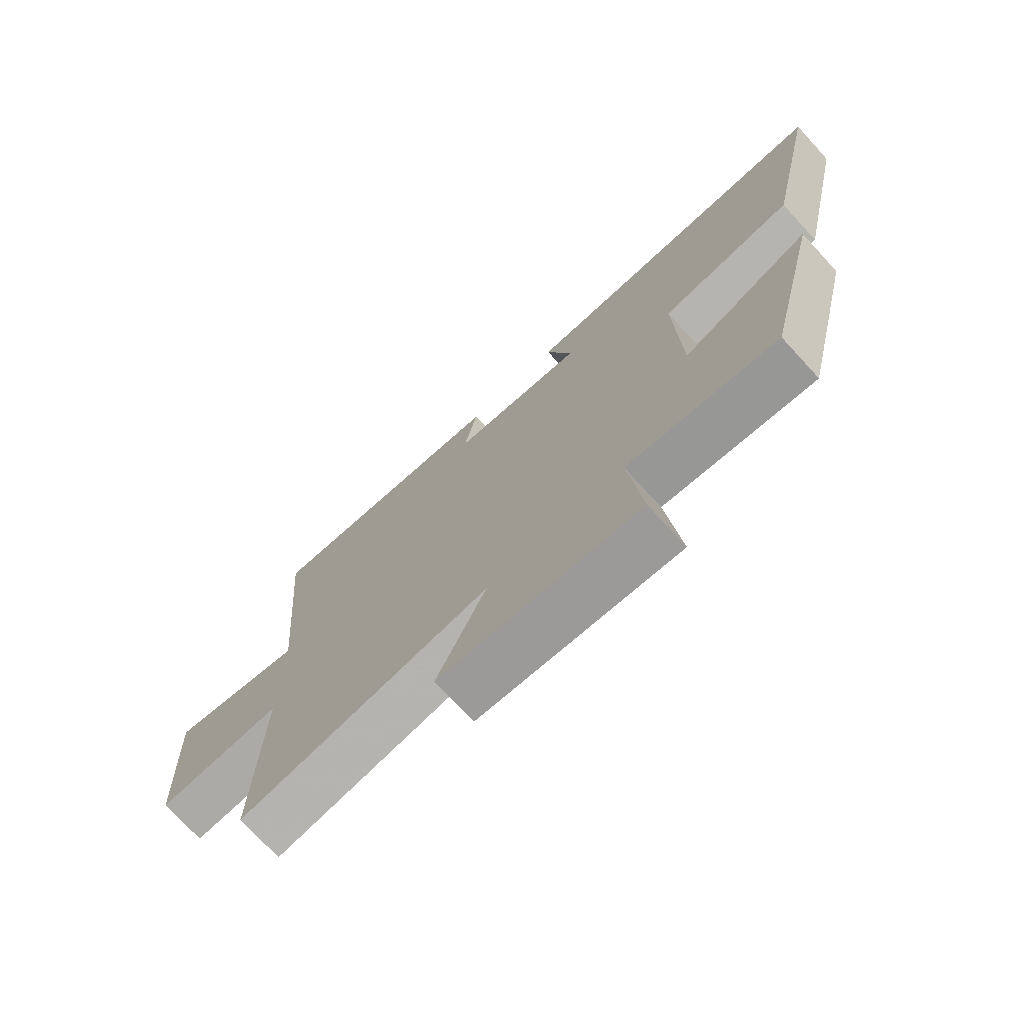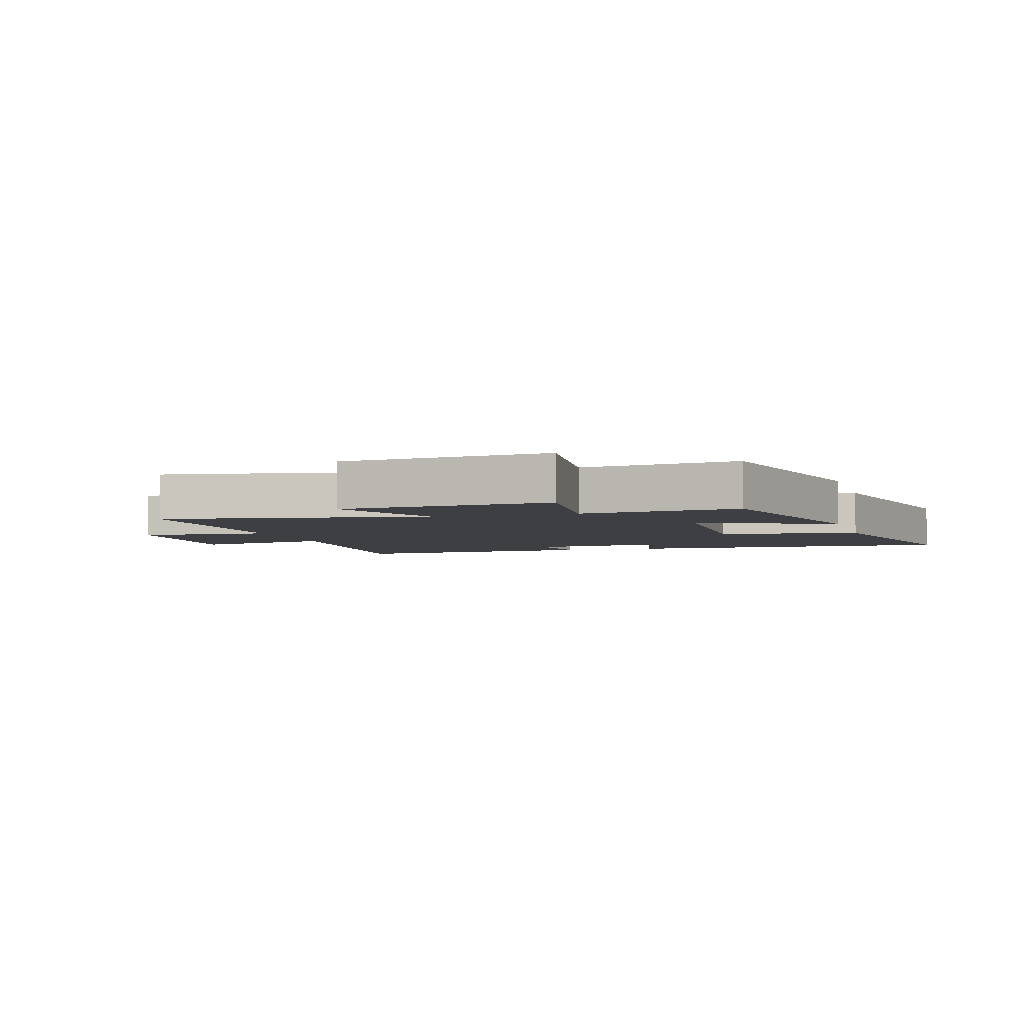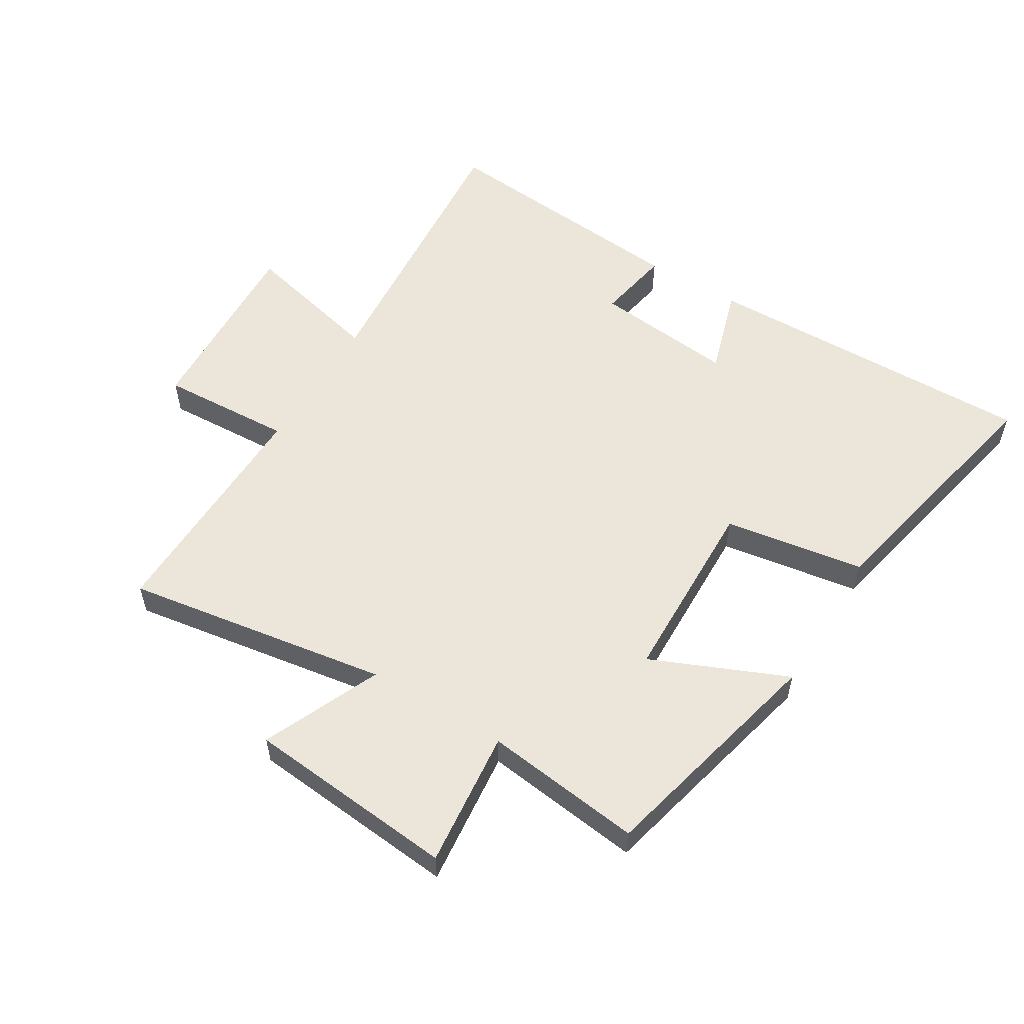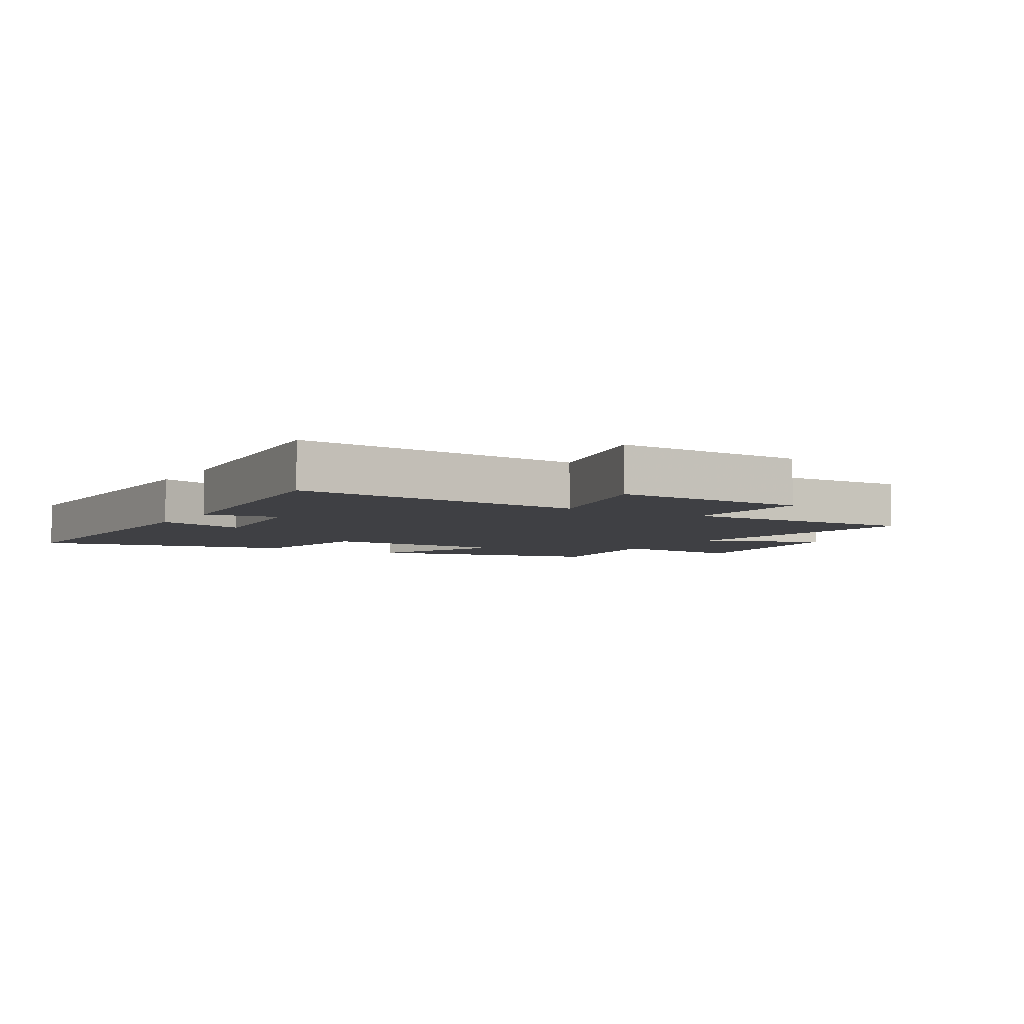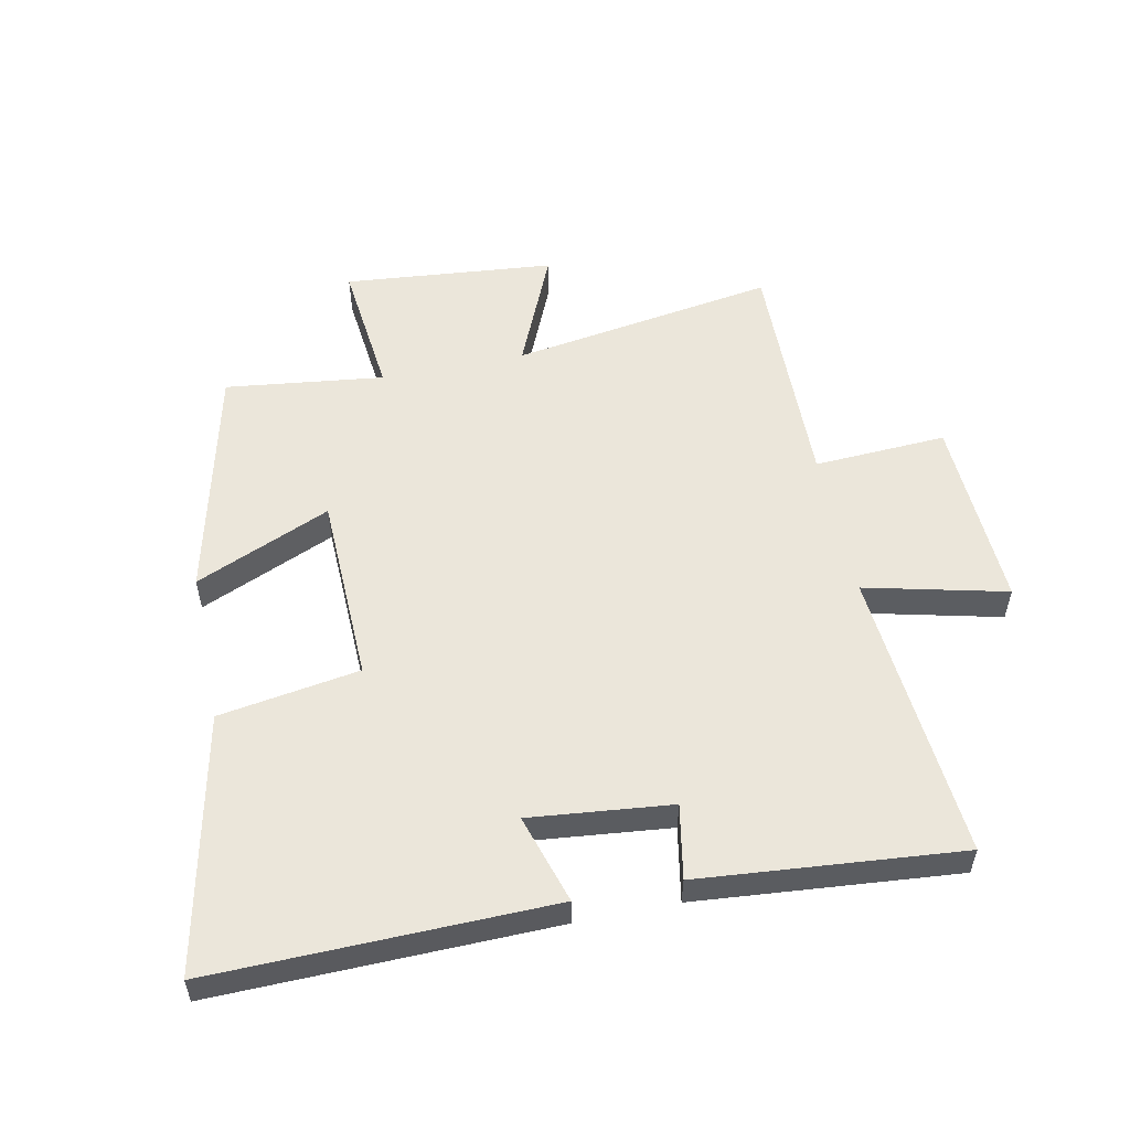
<metadata>
{"format":"obj","ext":"obj","renderer":"f3d","projection":"perspective","resolution":1024,"background":"white","views":[{"elev":-73.8,"azim":-137.4,"up":"+Z"},{"elev":-4.1,"azim":-163.9,"up":"+Y"},{"elev":55.9,"azim":-148.7,"up":"+Y"},{"elev":-5.1,"azim":58.9,"up":"+Y"},{"elev":54.7,"azim":-11.7,"up":"+Y"}]}
</metadata>
<code>
v 0.508 0.07 -0.567
v 0.081 0.07 -0.5
v 0.164 0.07 -0.69
v -0.176 0.07 -0.722
v -0.153 0.07 -0.5
v -0.409 0.07 -0.532
v -0.5 0.07 -0.152
v -0.281 0.07 -0.246
v -0.273 0.07 0.06
v -0.5 0.07 0.096
v -0.589 0.07 0.51
v -0.044 0.07 0.5
v -0.088 0.07 0.356
v 0.14 0.07 0.38
v 0.118 0.07 0.5
v 0.539 0.07 0.538
v 0.5 0.07 0.066
v 0.728 0.07 0.121
v 0.714 0.07 -0.191
v 0.5 0.07 -0.18
v 0.508 0 -0.567
v 0.081 0 -0.5
v 0.164 0 -0.69
v -0.176 0 -0.722
v -0.153 0 -0.5
v -0.409 0 -0.532
v -0.5 0 -0.152
v -0.281 0 -0.246
v -0.273 0 0.06
v -0.5 0 0.096
v -0.589 0 0.51
v -0.044 0 0.5
v -0.088 0 0.356
v 0.14 0 0.38
v 0.118 0 0.5
v 0.539 0 0.538
v 0.5 0 0.066
v 0.728 0 0.121
v 0.714 0 -0.191
v 0.5 0 -0.18
f 17 18 19 20
f 14 15 16 17
f 13 14 17 20
f 10 11 12 13
f 9 10 13
f 8 9 13 20
f 5 6 7 8
f 5 8 20
f 2 3 4 5
f 2 5 20
f 1 2 20
f 40 39 38 37
f 37 36 35 34
f 40 37 34 33
f 33 32 31 30
f 33 30 29
f 40 33 29 28
f 28 27 26 25
f 40 28 25
f 25 24 23 22
f 40 25 22
f 40 22 21
f 1 21 22 2
f 2 22 23 3
f 3 23 24 4
f 4 24 25 5
f 5 25 26 6
f 6 26 27 7
f 7 27 28 8
f 8 28 29 9
f 9 29 30 10
f 10 30 31 11
f 11 31 32 12
f 12 32 33 13
f 13 33 34 14
f 14 34 35 15
f 15 35 36 16
f 16 36 37 17
f 17 37 38 18
f 18 38 39 19
f 19 39 40 20
f 20 40 21 1

</code>
